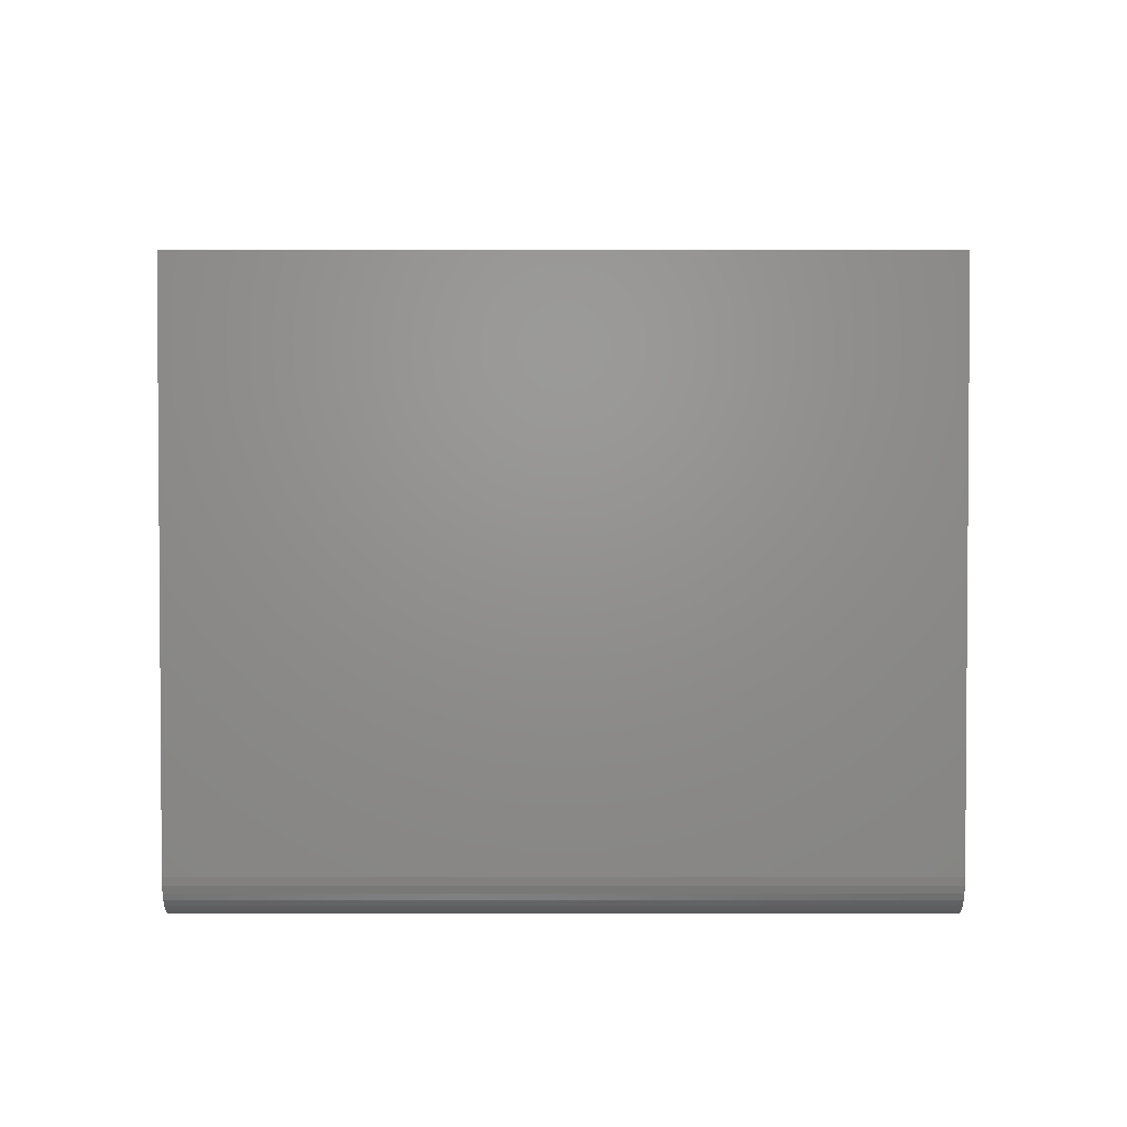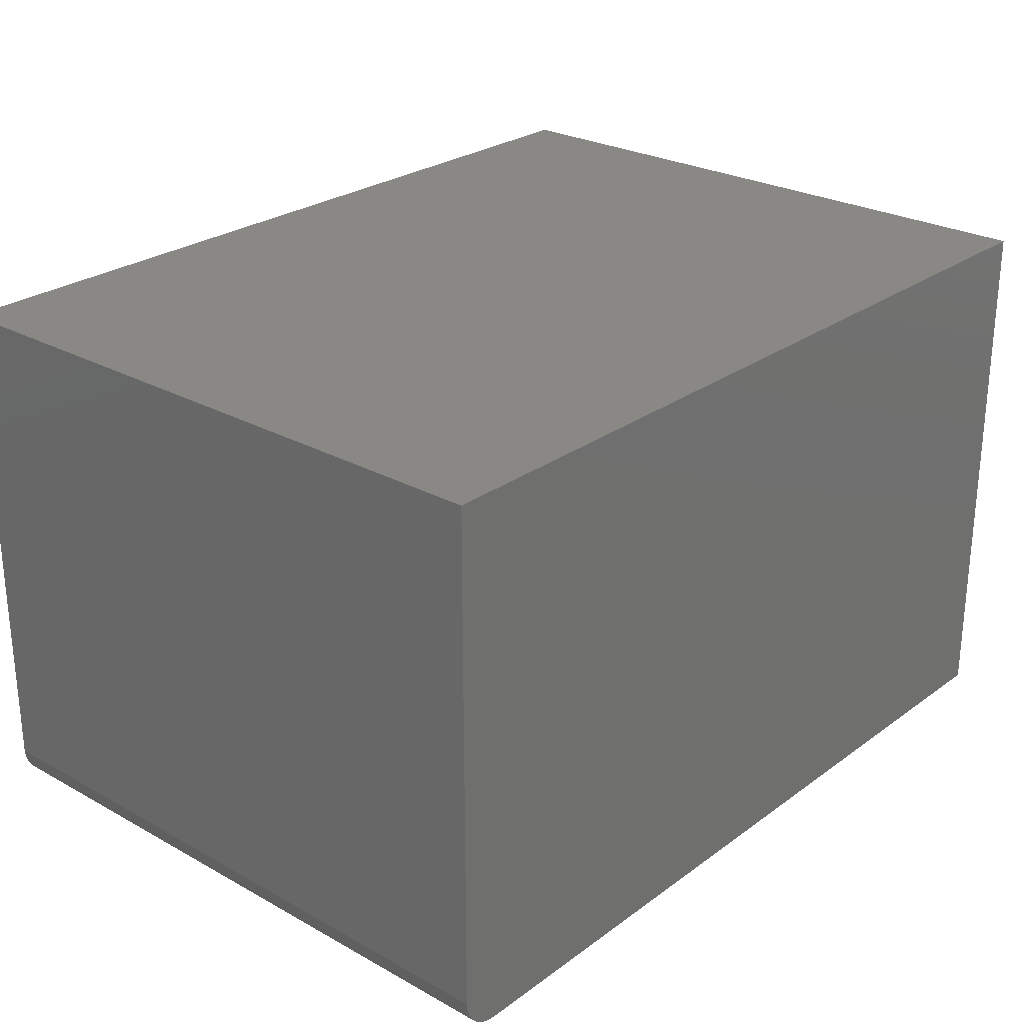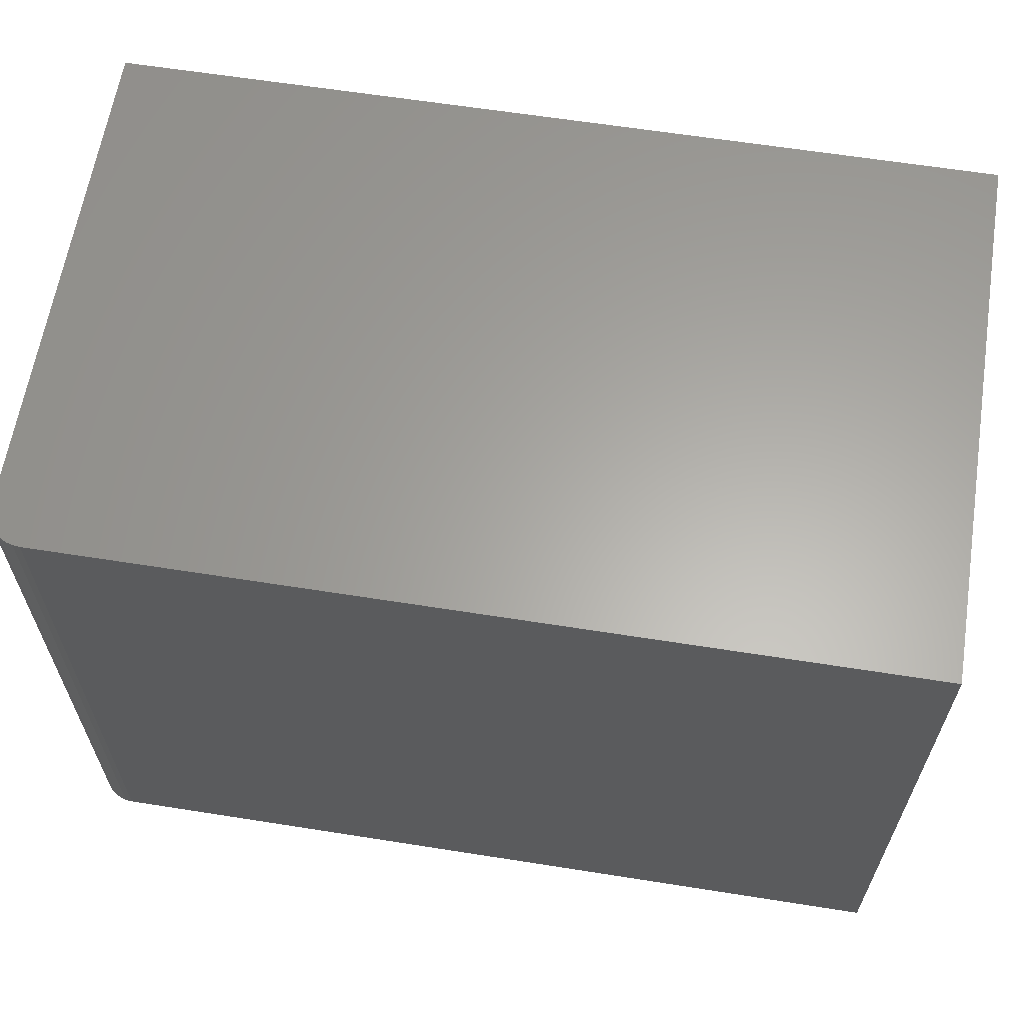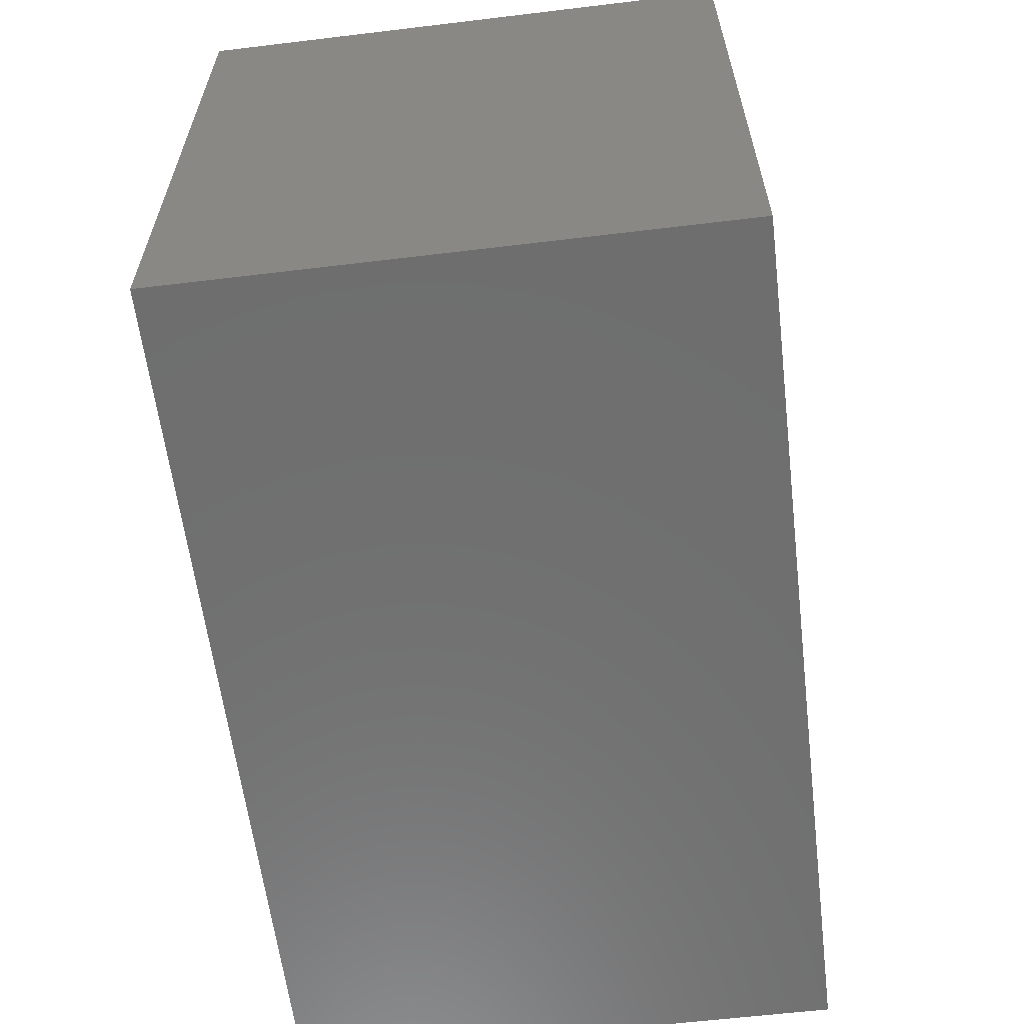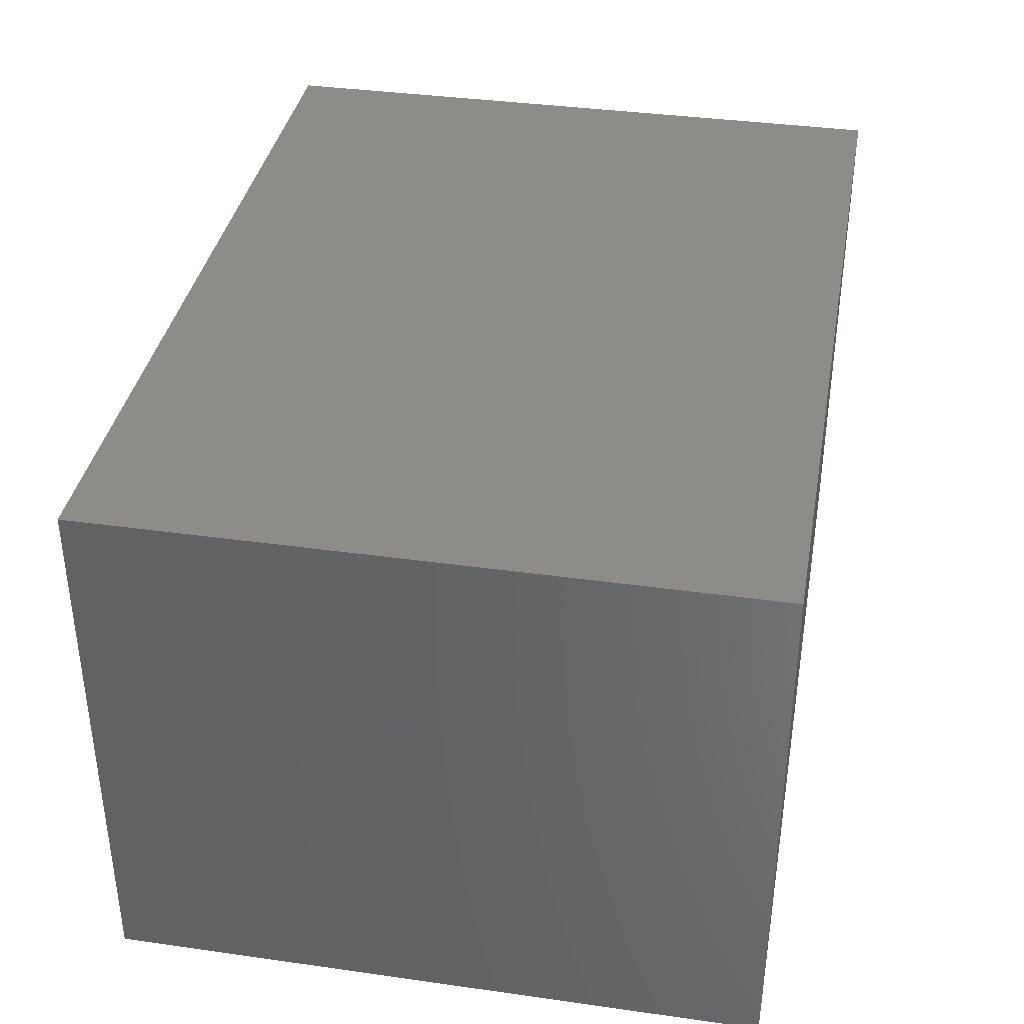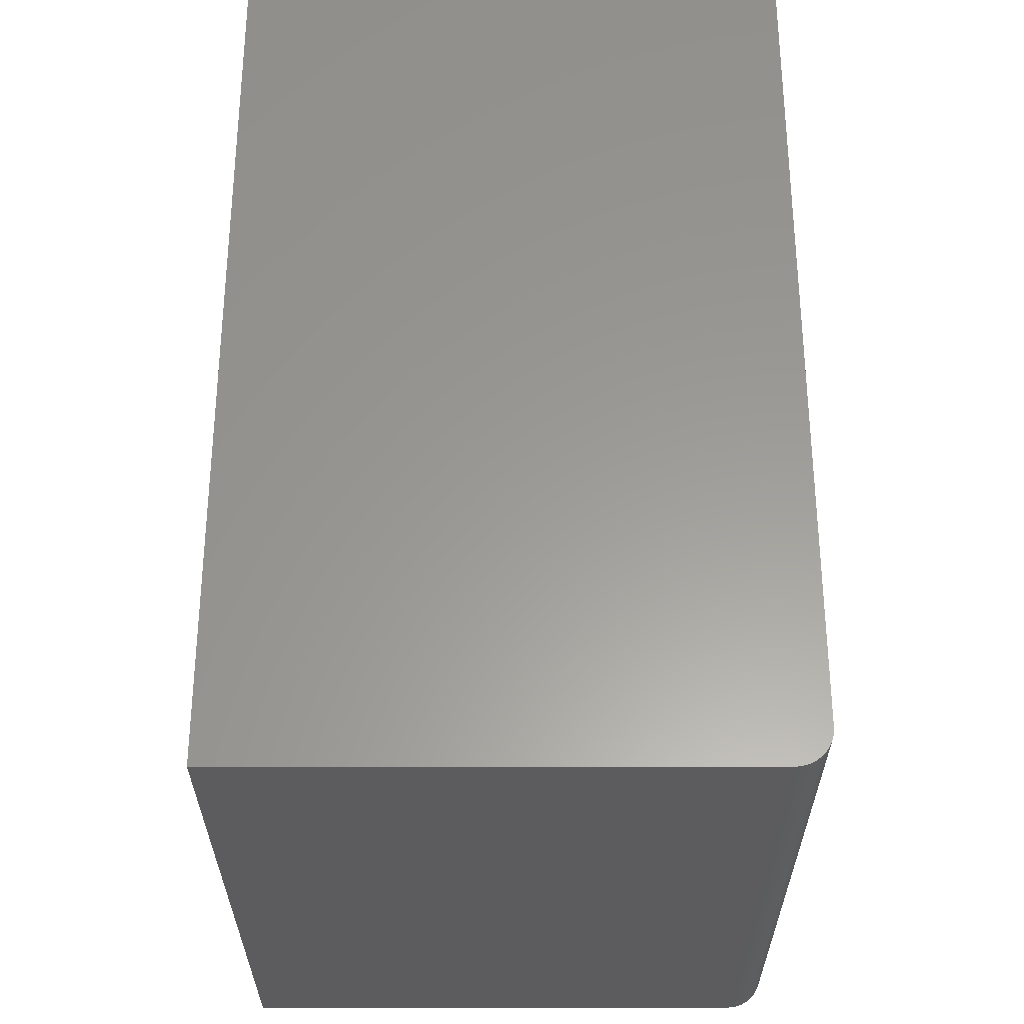
<metadata>
{"format":"stl","ext":"stl","renderer":"f3d","projection":"perspective","resolution":1024,"background":"white","views":[{"elev":2.6,"azim":-90.0,"up":"+Y"},{"elev":26.1,"azim":-48.8,"up":"+Y"},{"elev":62.5,"azim":9.1,"up":"+Z"},{"elev":-60.7,"azim":97.0,"up":"+Z"},{"elev":37.1,"azim":100.3,"up":"+Y"},{"elev":59.9,"azim":-90.0,"up":"+Z"}]}
</metadata>
<code>
# stl→obj: 24 verts, 44 faces
v -0.75 -0.3594 -1.914e-18
v -0.75 -0.3594 0.5625
v -0.75 0.07714 -2.864e-17
v -0.75 0.07714 0.5625
v 0 -0.3906 0.5625
v -0.7188 -0.3906 0.5625
v 0 -0.3906 0
v -0.7188 -0.3906 0
v -0.7494 -0.3655 0.5625
v -0.7476 -0.3713 0.5625
v -0.7447 -0.3767 0.5625
v -0.7408 -0.3815 0.5625
v -0.7361 -0.3854 0.5625
v -0.7307 -0.3882 0.5625
v -0.7248 -0.39 0.5625
v 0 0.07714 0.5625
v -0.7476 -0.3713 -1.181e-18
v -0.7494 -0.3655 -1.54e-18
v 0 0.07714 -2.864e-17
v -0.7248 -0.39 -3.677e-20
v -0.7307 -0.3882 -1.457e-19
v -0.7361 -0.3854 -3.225e-19
v -0.7408 -0.3815 -5.605e-19
v -0.7447 -0.3767 -8.504e-19
f 1 2 3
f 3 2 4
f 5 6 7
f 7 6 8
f 9 10 2
f 4 2 10
f 4 10 11
f 4 11 12
f 4 12 13
f 4 13 14
f 4 14 15
f 4 15 6
f 4 6 5
f 4 5 16
f 17 18 1
f 3 19 7
f 3 7 8
f 3 8 20
f 3 20 21
f 3 21 22
f 3 22 23
f 3 23 24
f 3 24 17
f 3 17 1
f 2 1 9
f 9 1 18
f 9 18 10
f 10 18 17
f 10 17 11
f 11 17 24
f 11 24 12
f 12 24 23
f 12 23 13
f 13 23 22
f 13 22 14
f 14 22 21
f 14 21 15
f 15 21 20
f 15 20 6
f 6 20 8
f 7 19 5
f 5 19 16
f 19 3 16
f 16 3 4

</code>
